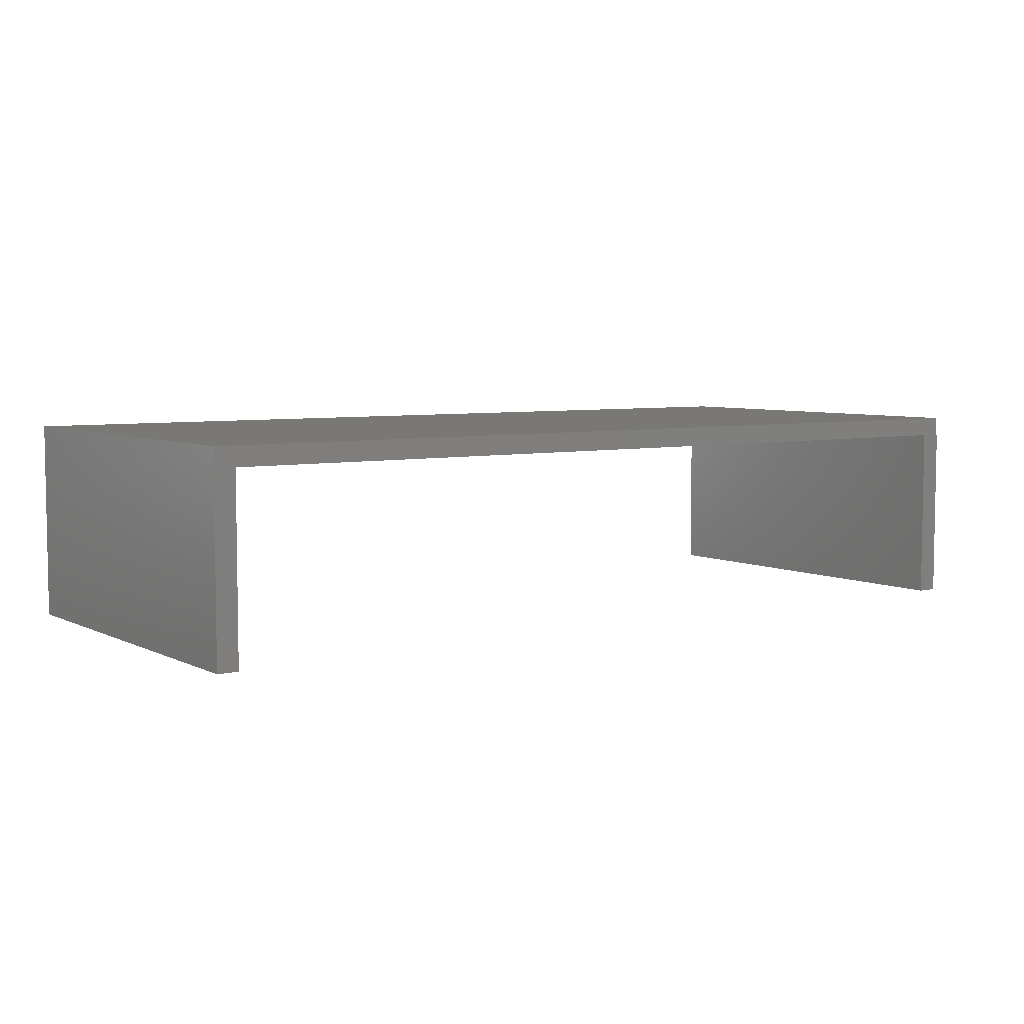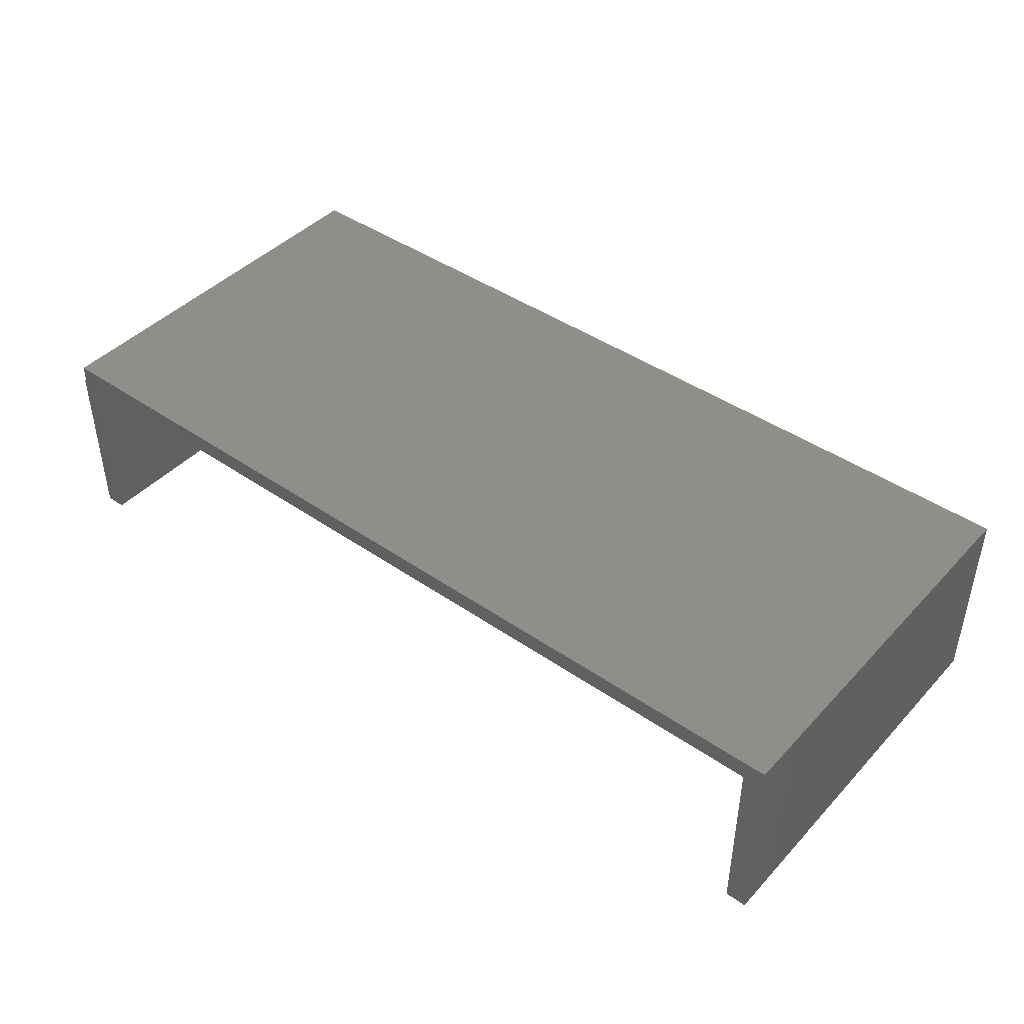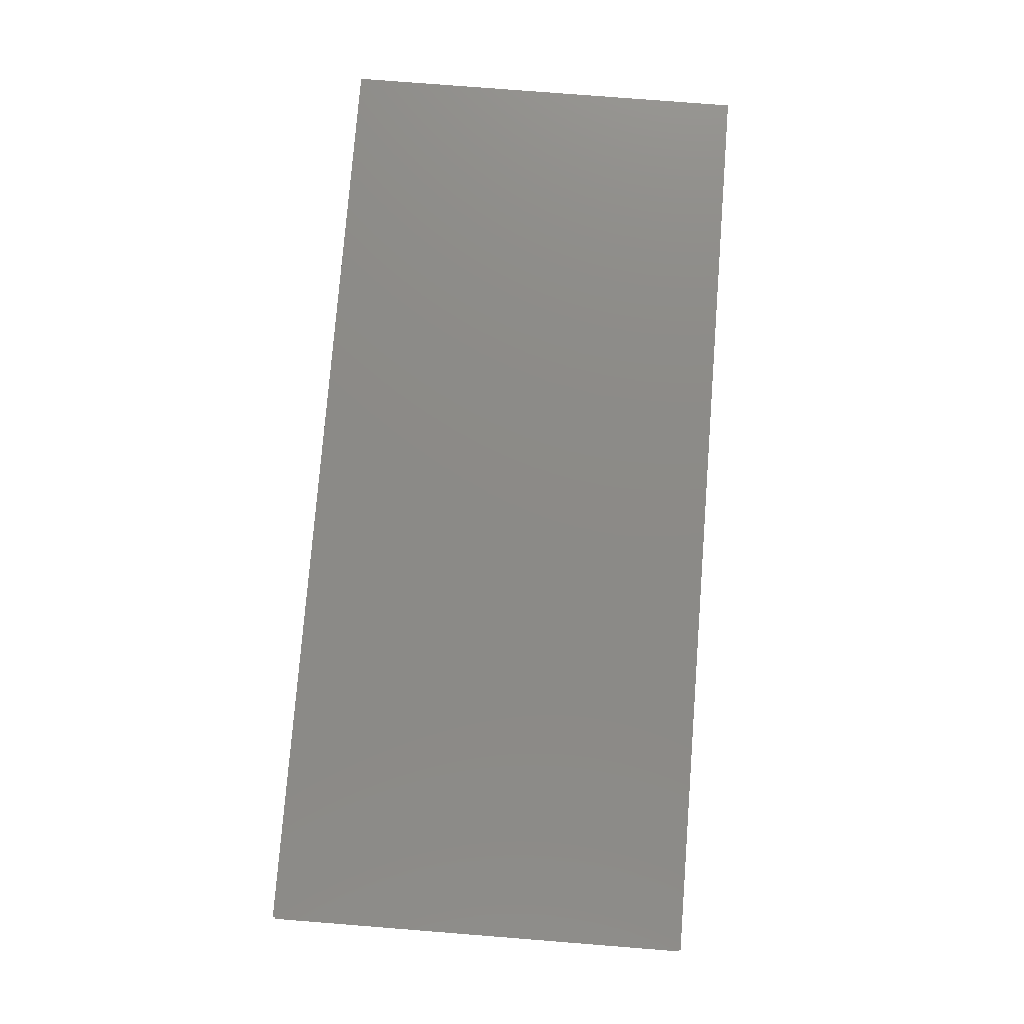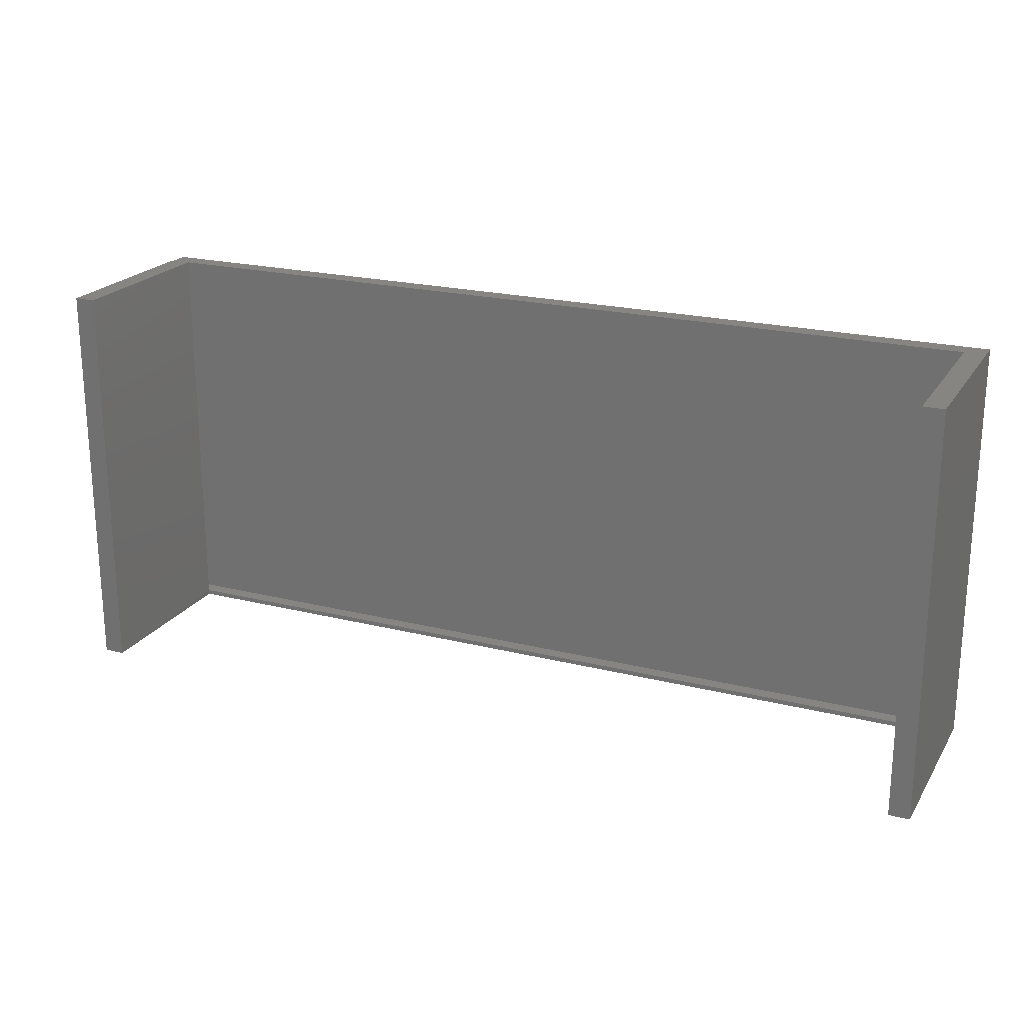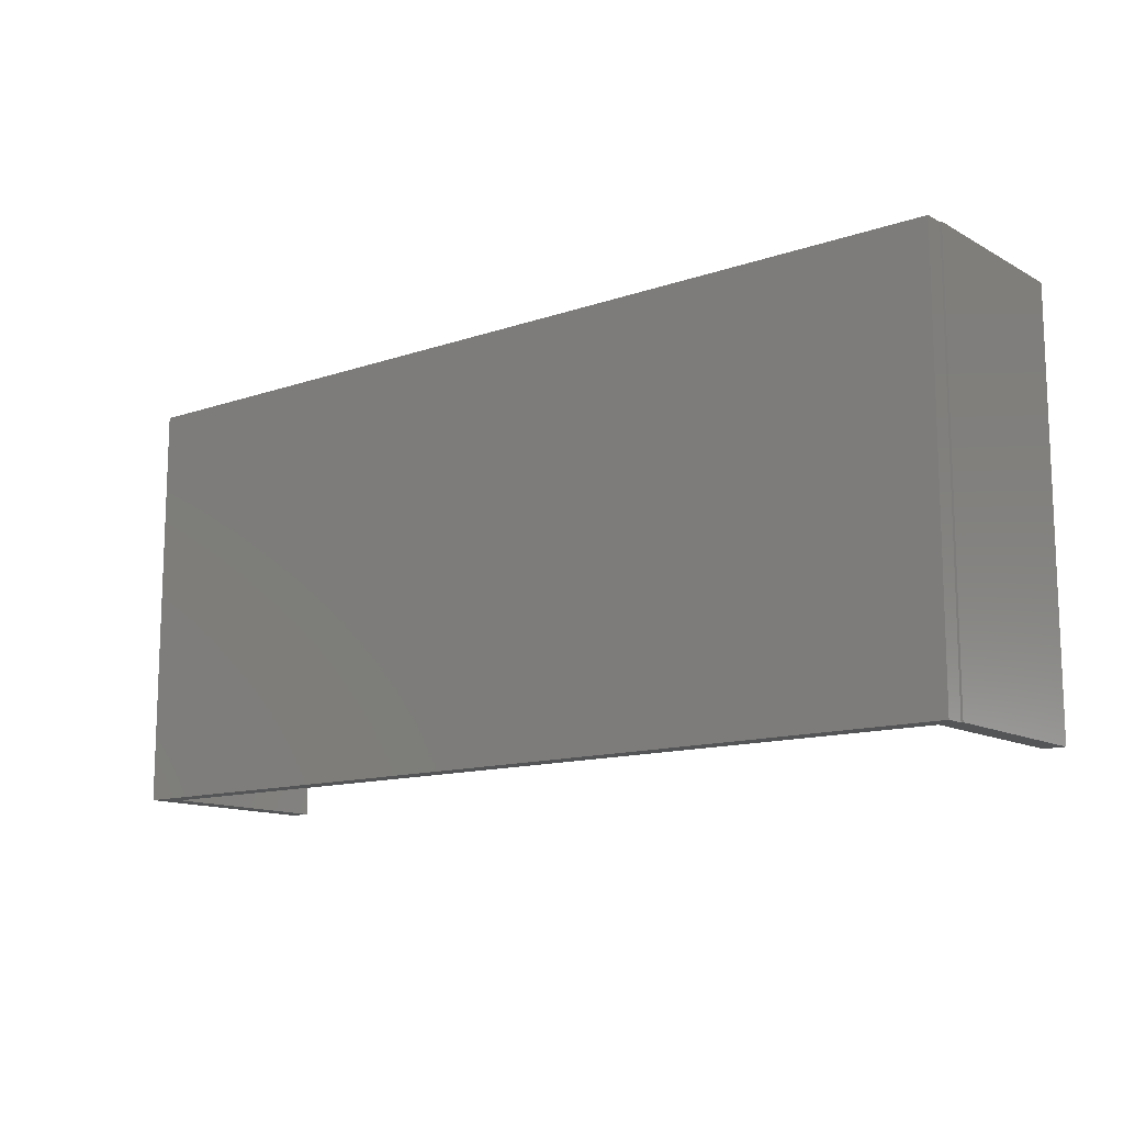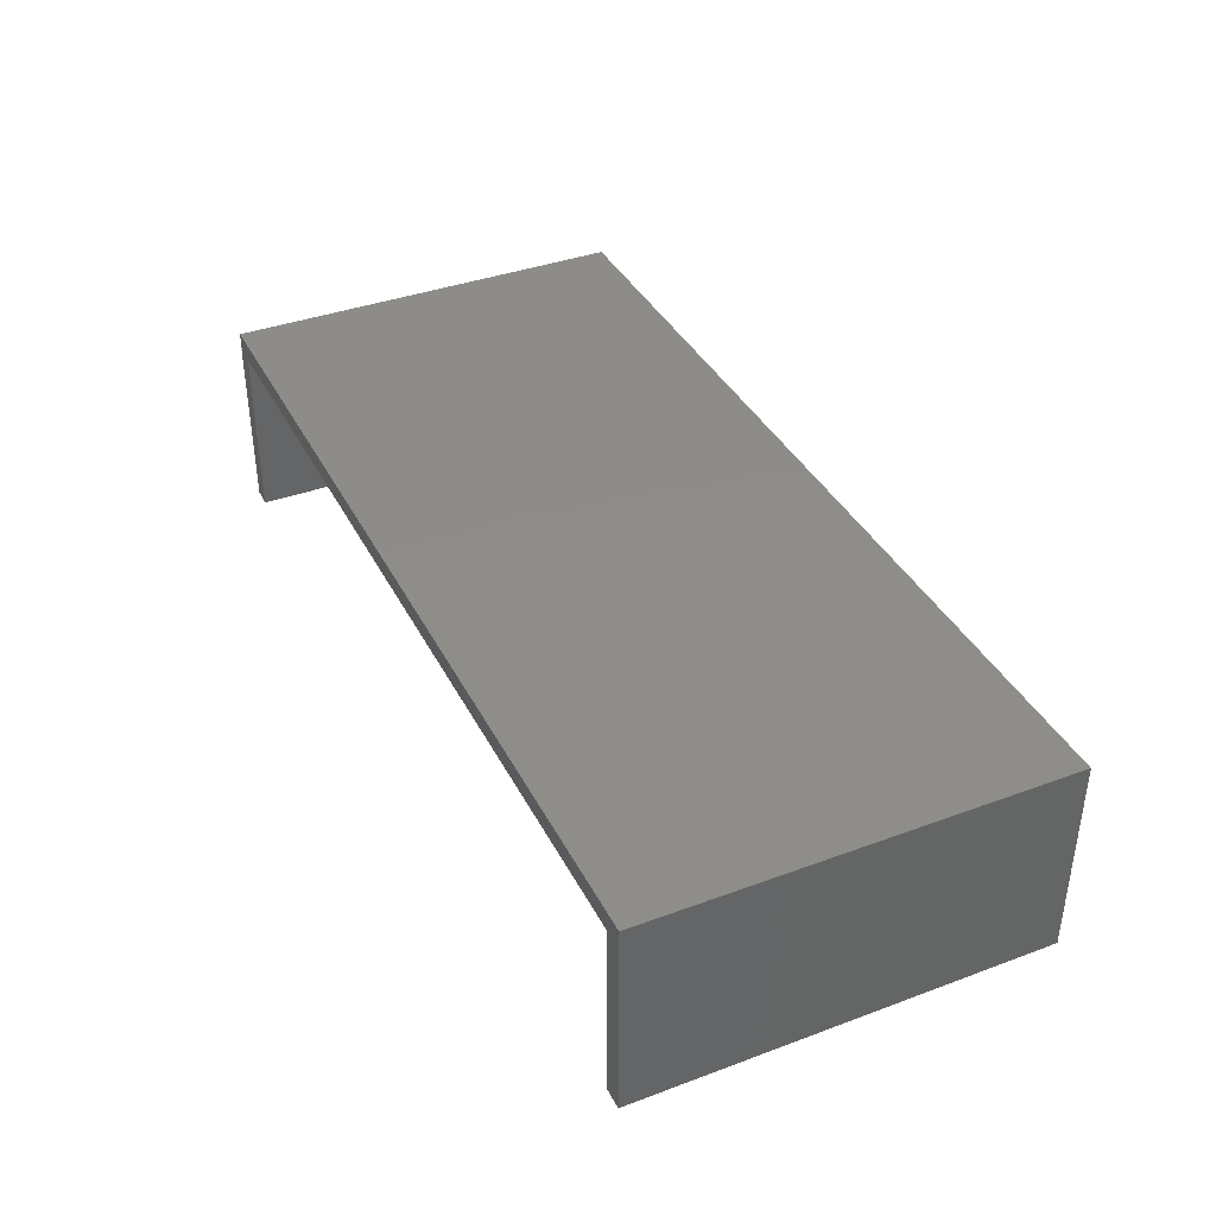
<metadata>
{"format":"stl","ext":"stl","renderer":"f3d","projection":"perspective","resolution":1024,"background":"white","views":[{"elev":5.7,"azim":-34.9,"up":"+Z"},{"elev":43.2,"azim":-140.7,"up":"+Z"},{"elev":77.3,"azim":94.5,"up":"+Z"},{"elev":21.4,"azim":-156.0,"up":"+Y"},{"elev":-12.7,"azim":38.5,"up":"+Y"},{"elev":38.4,"azim":-115.0,"up":"+Z"}]}
</metadata>
<code>
# stl→obj: 34 verts, 64 faces
v 0.75 1.665e-16 0.2969
v 0.7531 1.669e-16 0.2969
v 0.7188 1.466e-16 0
v 0.7531 1.504e-16 0
v 0.7184 1.63e-16 0.2969
v -0.7156 3.816e-18 0.2969
v -0.75 1.753e-18 0.3285
v 0.75 1.683e-16 0.3285
v -0.75 -1.648e-17 0
v -0.7156 -1.266e-17 0
v 0.7188 -0.6719 0
v 0.7531 -0.6719 0.2969
v 0.75 -0.6719 0.2969
v 0.7531 -0.6719 0
v 0.7188 -0.6719 0.2969
v 0.75 -0.6719 0.3285
v -0.75 -0.6719 0.3285
v -0.7156 -0.6719 0.2969
v -0.75 -0.6719 0
v -0.7156 -0.6719 0
v 0.7422 -0.007812 0.2969
v 0.7184 -0.007812 0.2969
v 0.7422 -0.6641 0.2969
v 0.7184 -0.6641 0.2969
v -0.7184 -0.007812 0.2969
v -0.7422 -0.007812 0.3206
v -0.7422 -0.007812 0.2969
v -0.7156 -0.007812 0.2969
v 0.7422 -0.007812 0.3206
v 0.7422 -0.6641 0.3206
v -0.7422 -0.6641 0.2969
v -0.7422 -0.6641 0.3206
v -0.7184 -0.6641 0.2969
v -0.7156 -0.6641 0.2969
f 1 2 3
f 2 4 3
f 5 6 7
f 5 7 8
f 5 8 1
f 5 1 3
f 9 7 10
f 10 7 6
f 11 12 13
f 11 14 12
f 15 11 13
f 15 13 16
f 15 16 17
f 15 17 18
f 19 20 17
f 17 20 18
f 4 2 14
f 14 2 12
f 3 4 11
f 11 4 14
f 2 1 12
f 12 1 13
f 21 22 23
f 23 22 24
f 25 26 27
f 25 28 26
f 26 28 29
f 29 28 22
f 29 22 21
f 21 23 29
f 29 23 30
f 31 32 33
f 32 34 33
f 23 24 30
f 30 24 34
f 30 34 32
f 18 34 15
f 15 34 24
f 28 6 22
f 22 6 5
f 1 8 13
f 13 8 16
f 11 15 24
f 11 24 22
f 11 22 5
f 11 5 3
f 16 8 17
f 17 8 7
f 7 9 17
f 17 9 19
f 9 10 19
f 19 10 20
f 28 33 34
f 31 33 28
f 31 28 25
f 31 25 27
f 26 32 27
f 27 32 31
f 28 10 6
f 10 28 20
f 20 28 34
f 20 34 18
f 30 32 29
f 29 32 26

</code>
